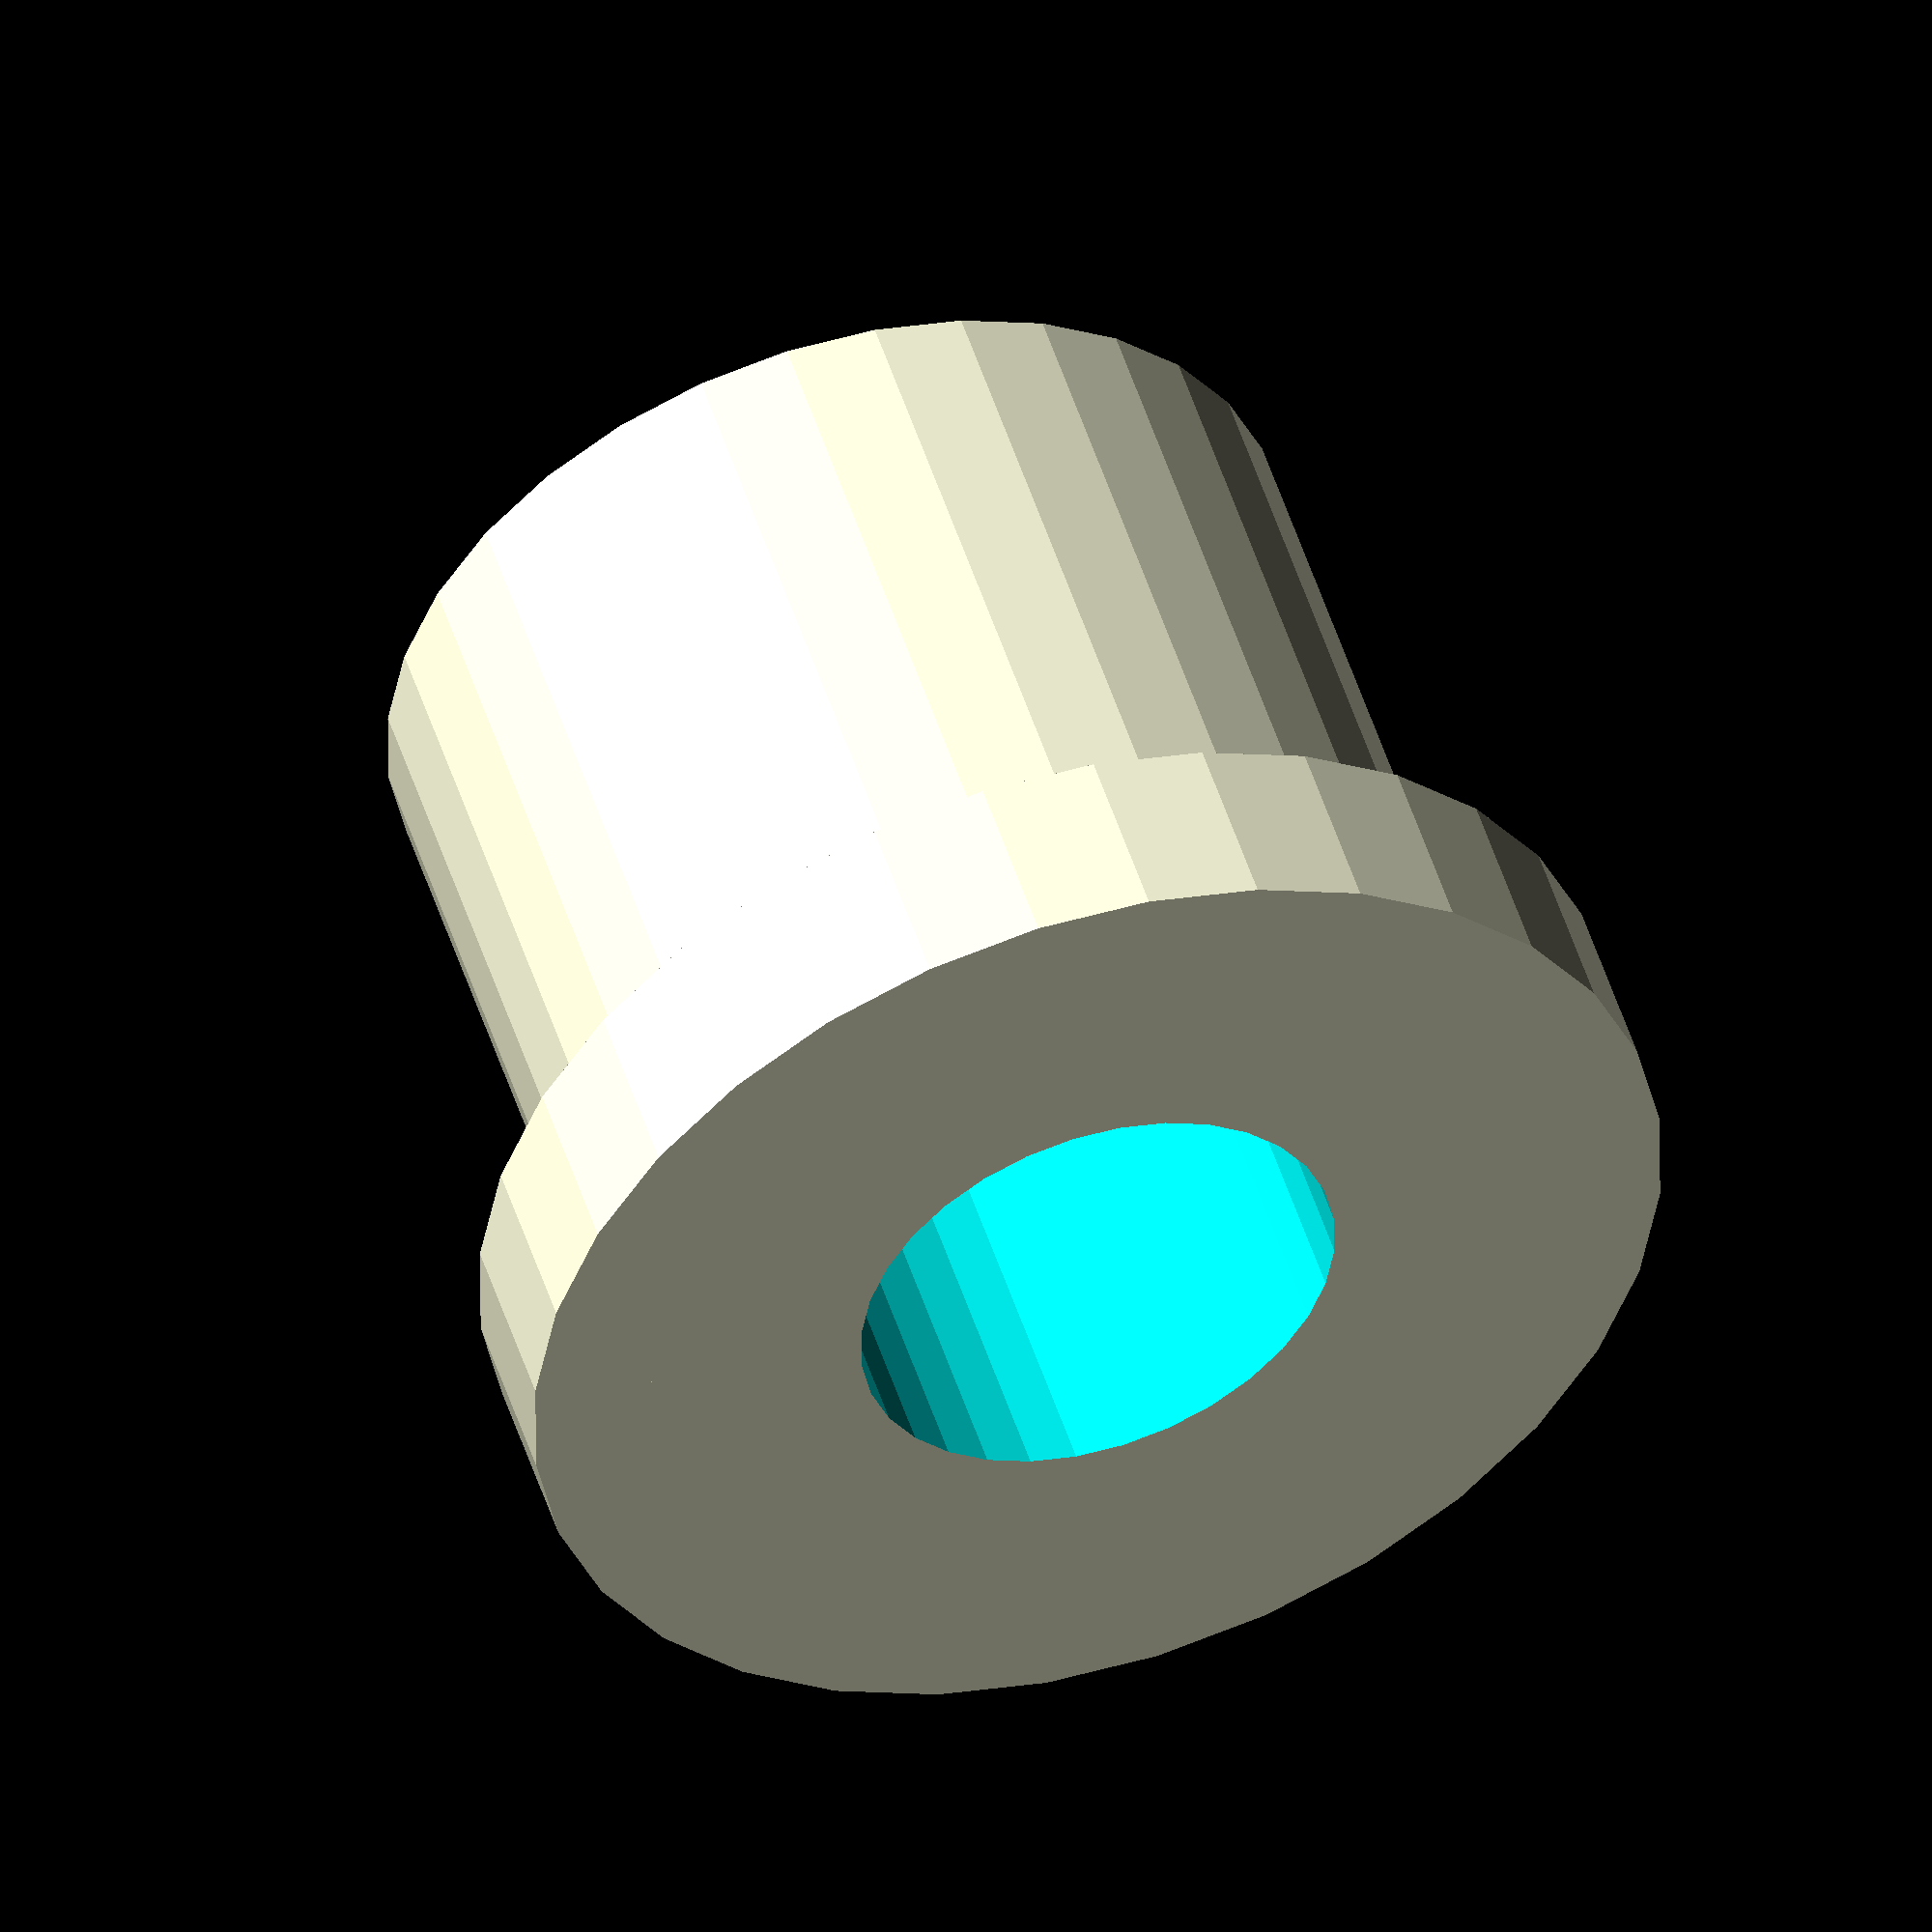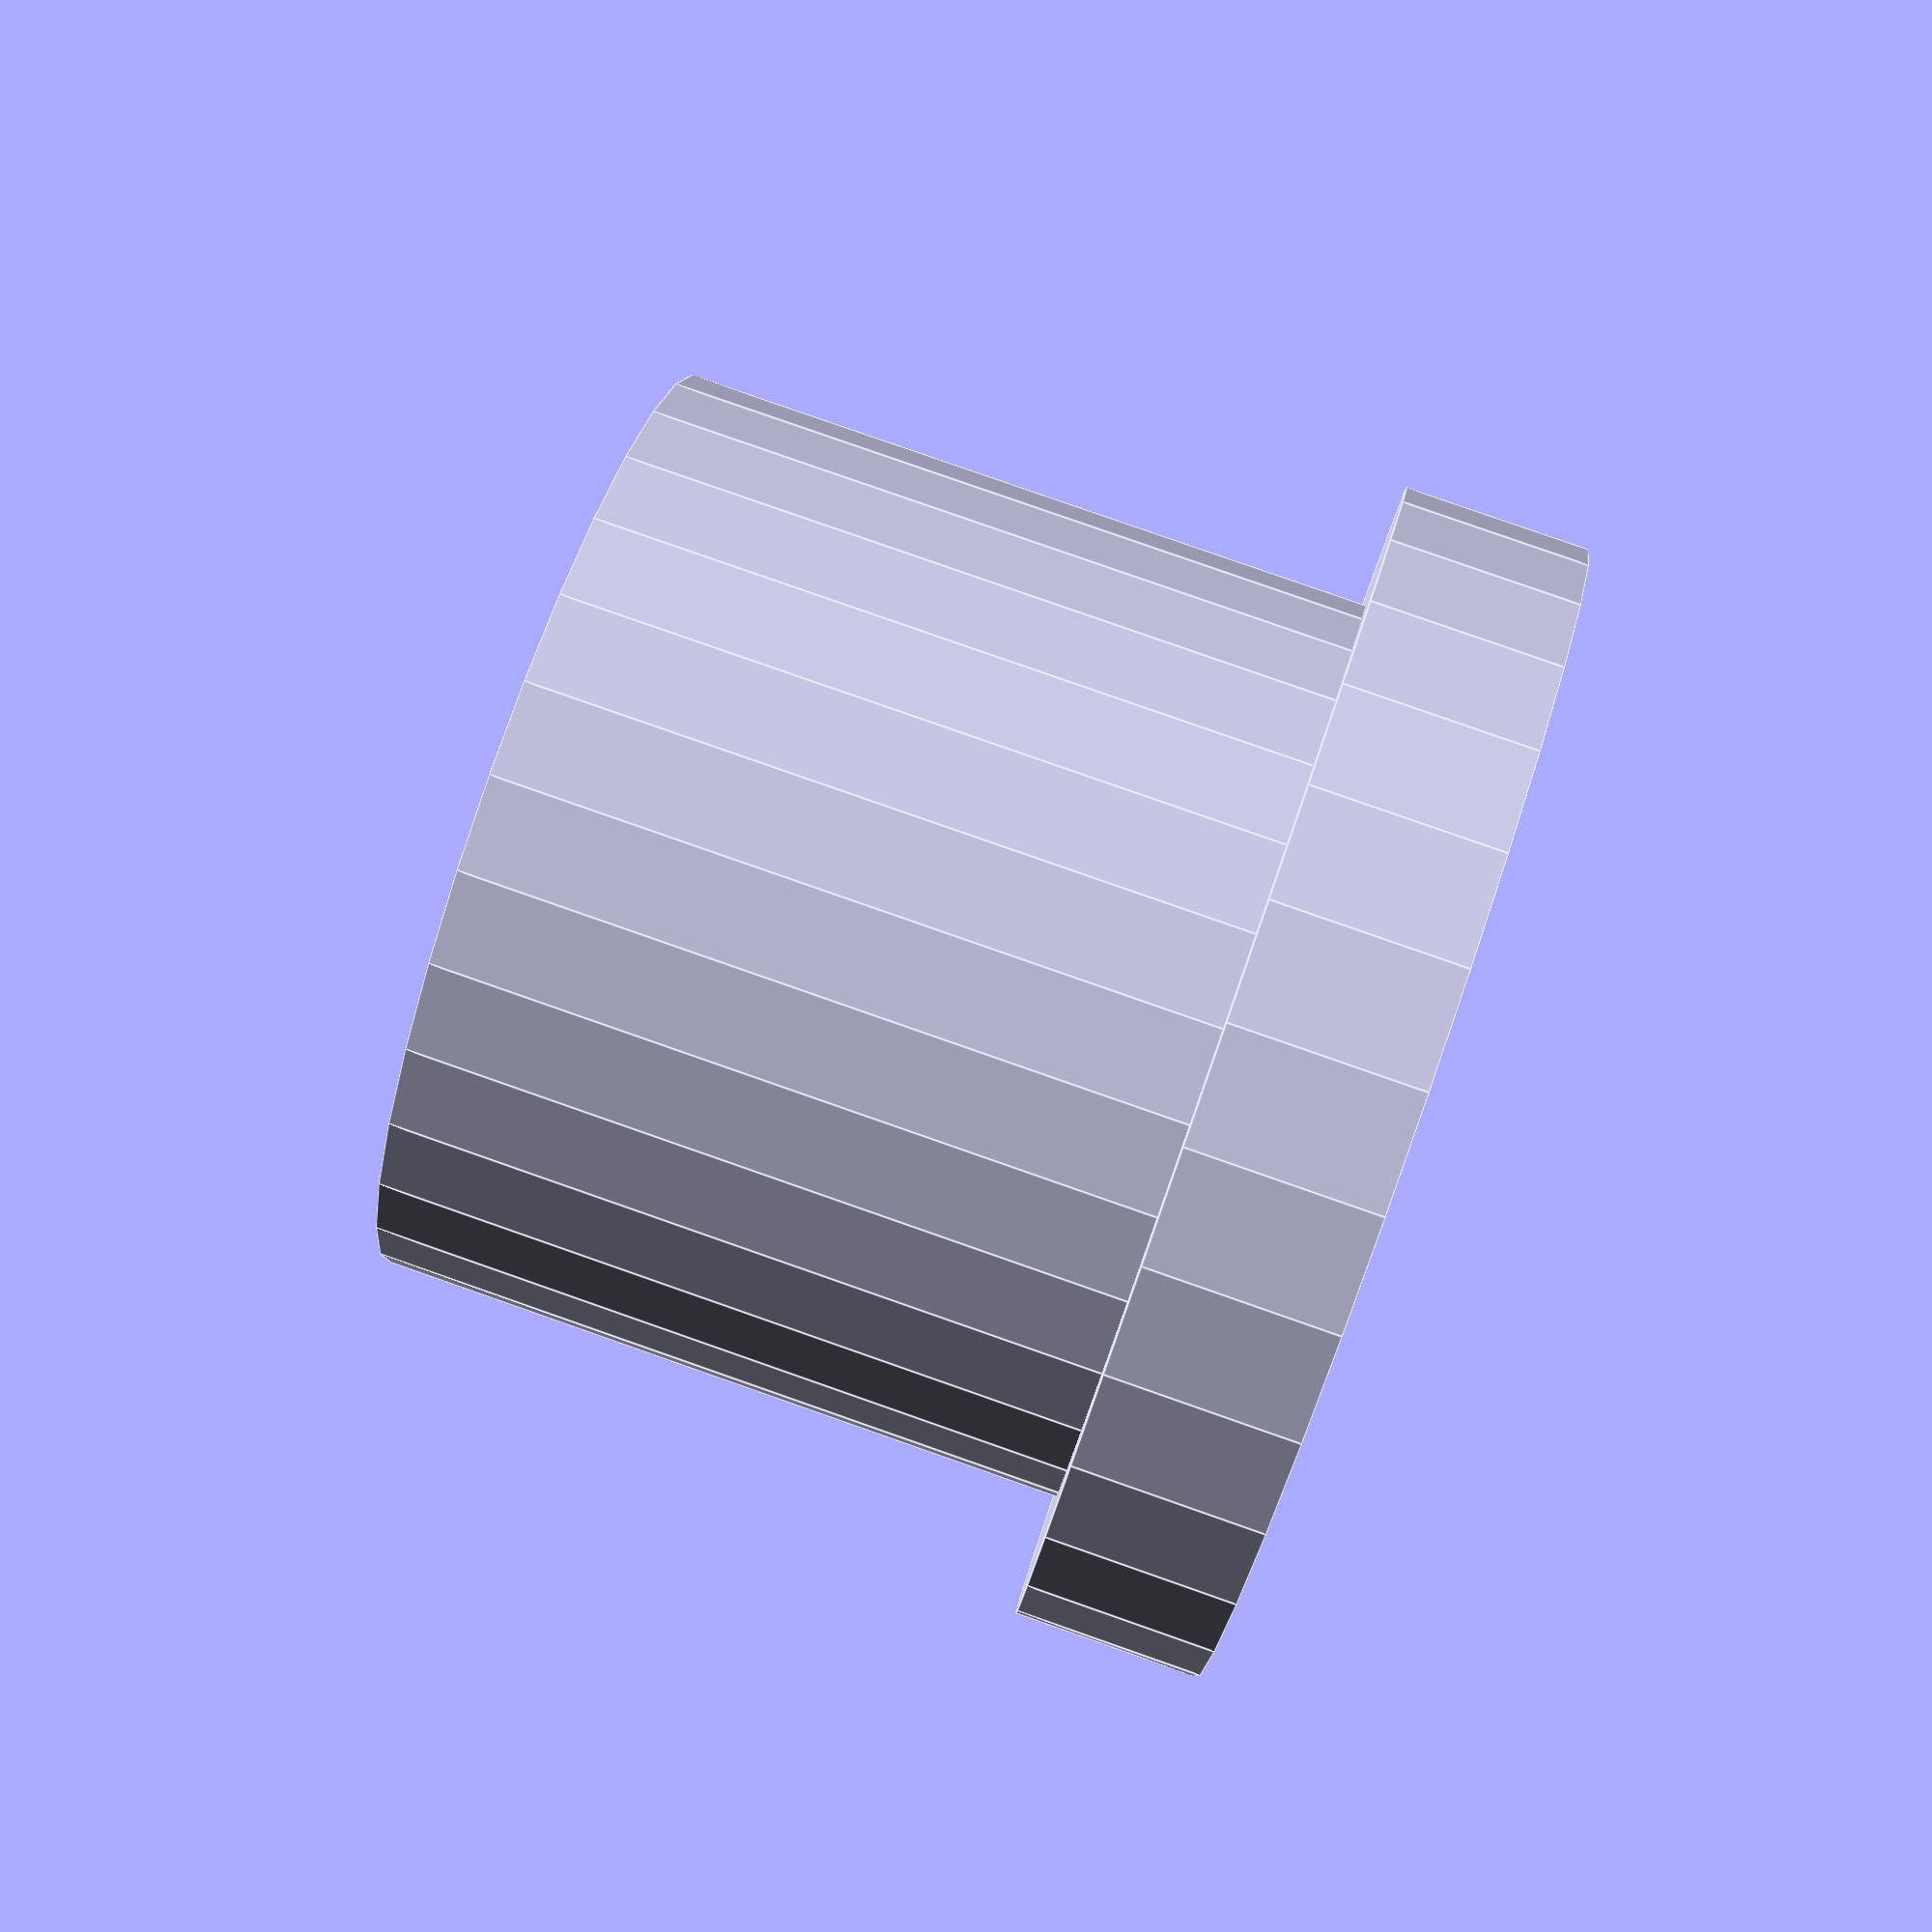
<openscad>
hole_diameter = 10.0;
rod_diameter = 5.3;
hole_depth = 7.5;
top_height = 2.0;
top_diameter = 12.6;

difference()
{
    union()
    {
        cylinder(
            h = hole_depth + top_height,
            d = hole_diameter,
            $fn = 32);
        
        cylinder(
            h = top_height,
            d = top_diameter,
            $fn = 32);
    }
    cylinder(
        h = 2.1 * (top_height + hole_depth),
        d = rod_diameter,
        center = true,
        $fn = 32);
    }
</openscad>
<views>
elev=130.0 azim=309.8 roll=17.2 proj=o view=solid
elev=277.7 azim=38.3 roll=109.3 proj=p view=edges
</views>
